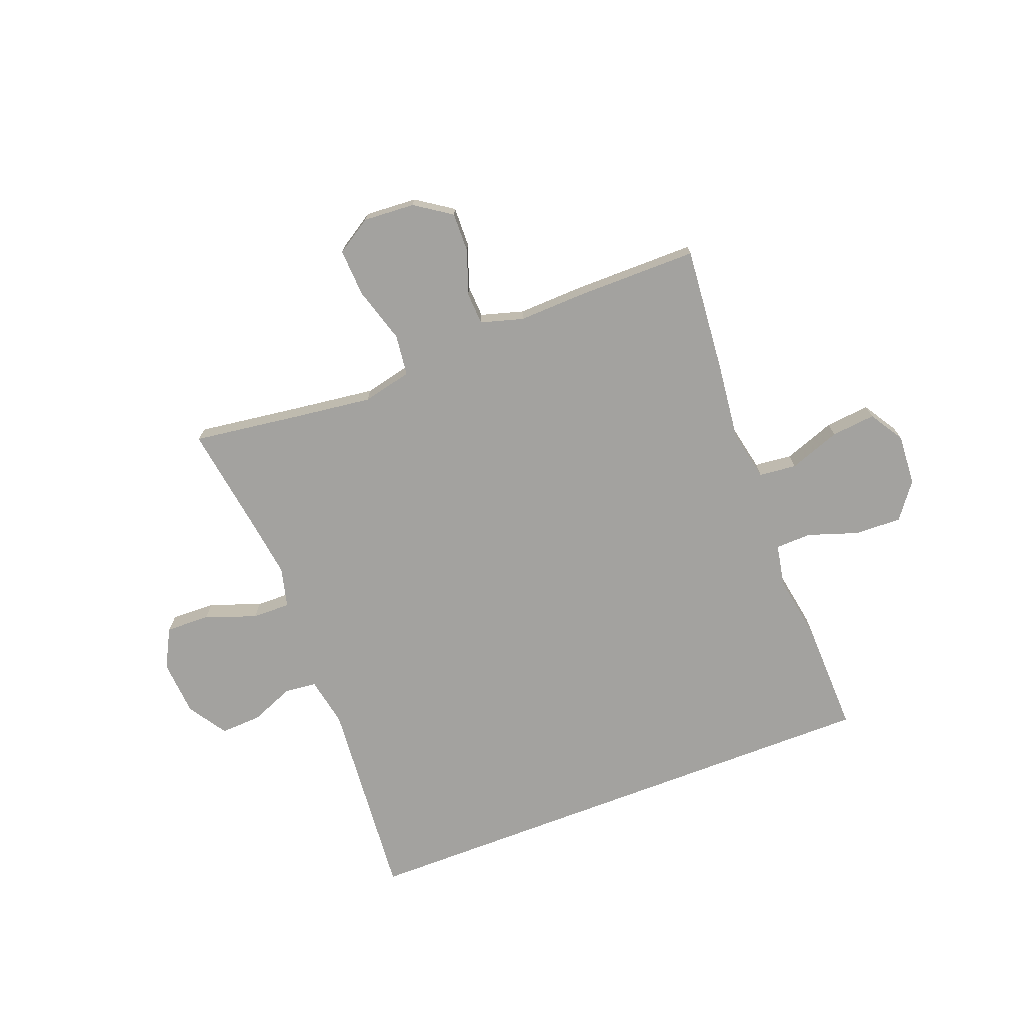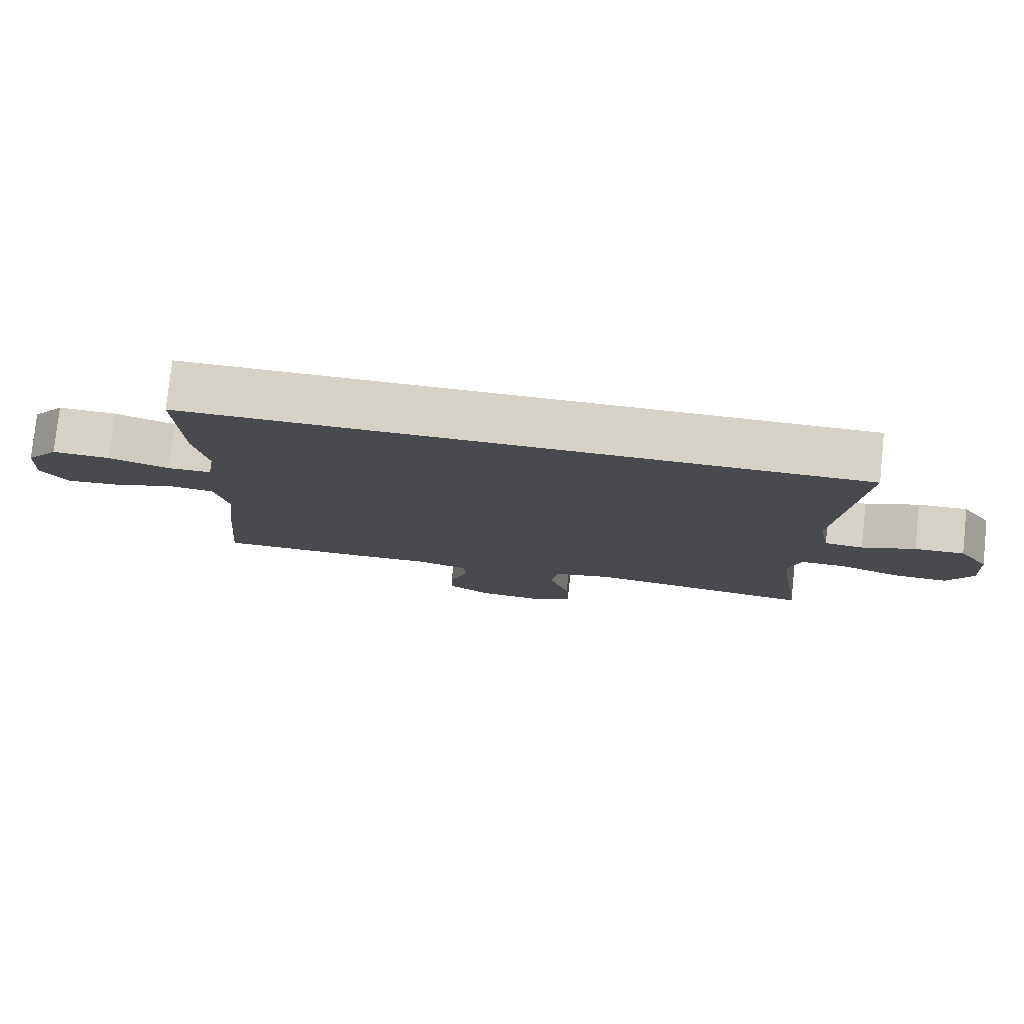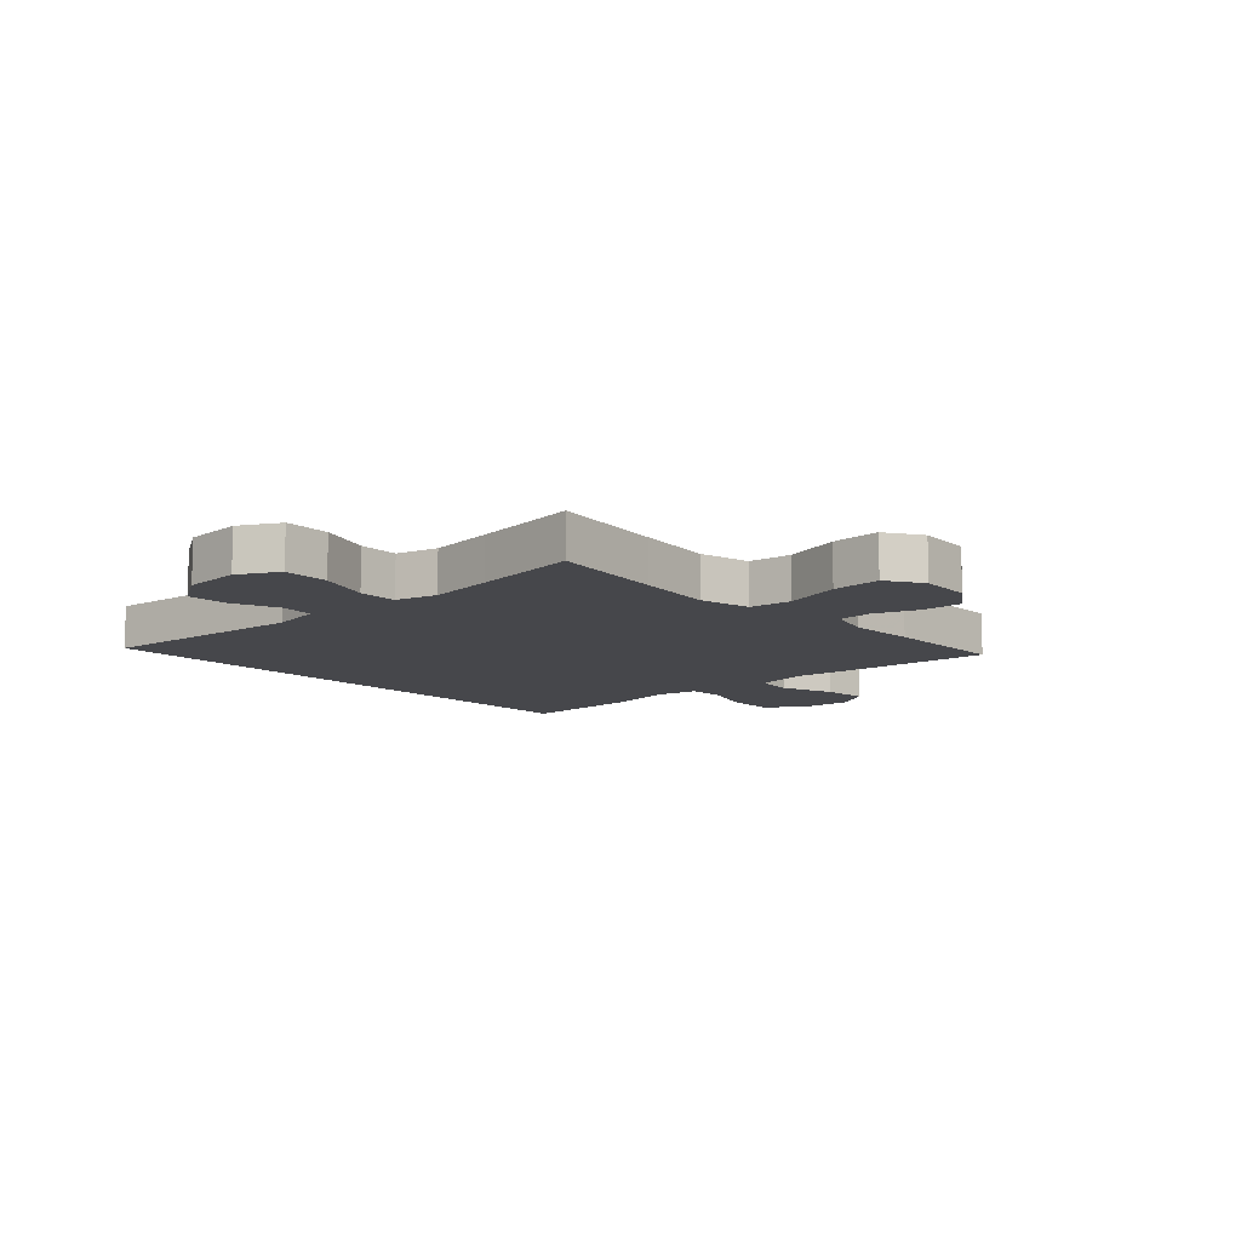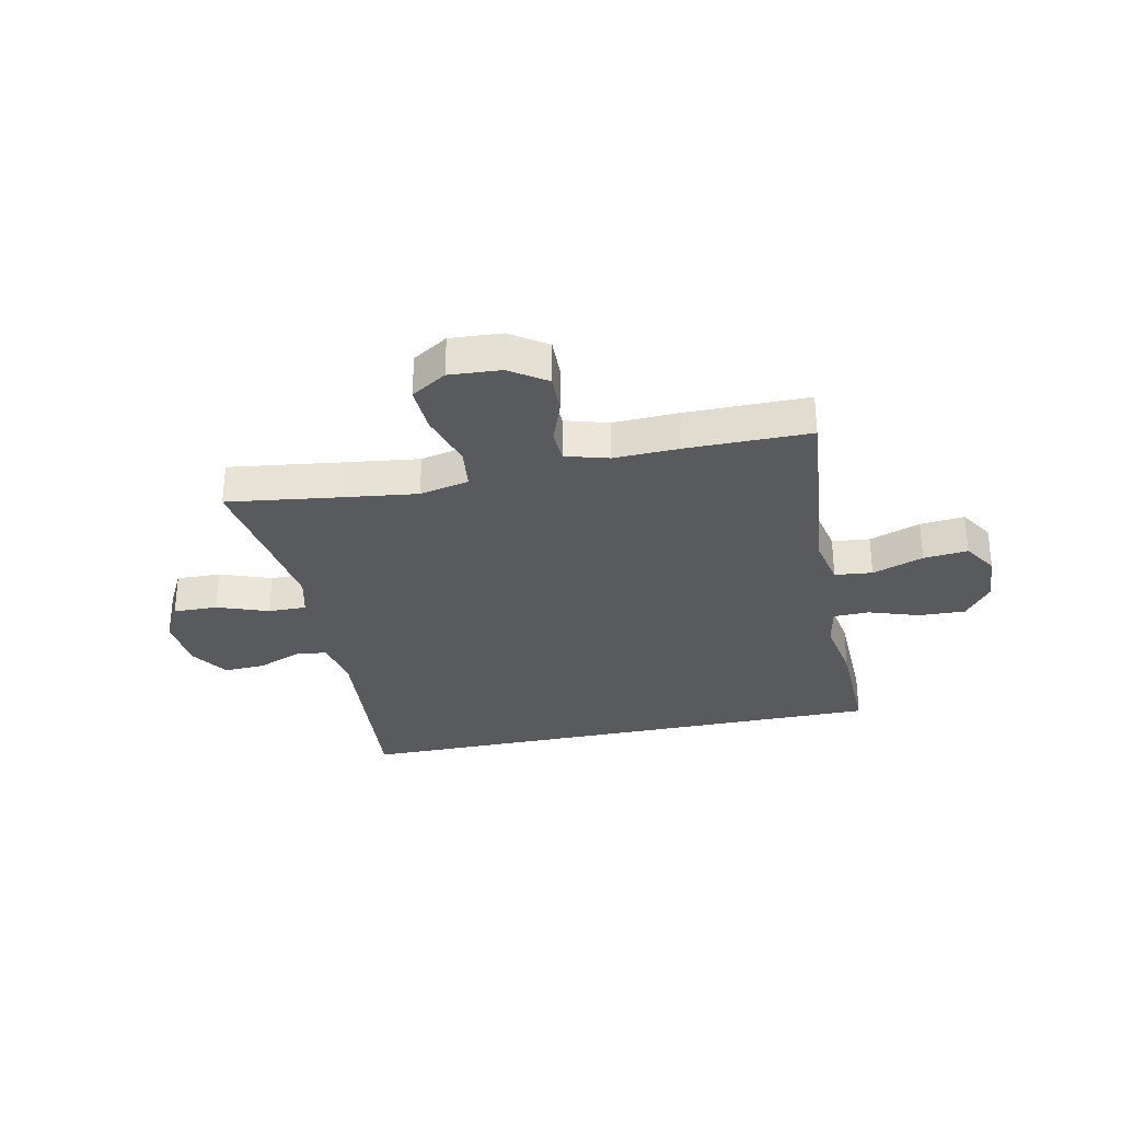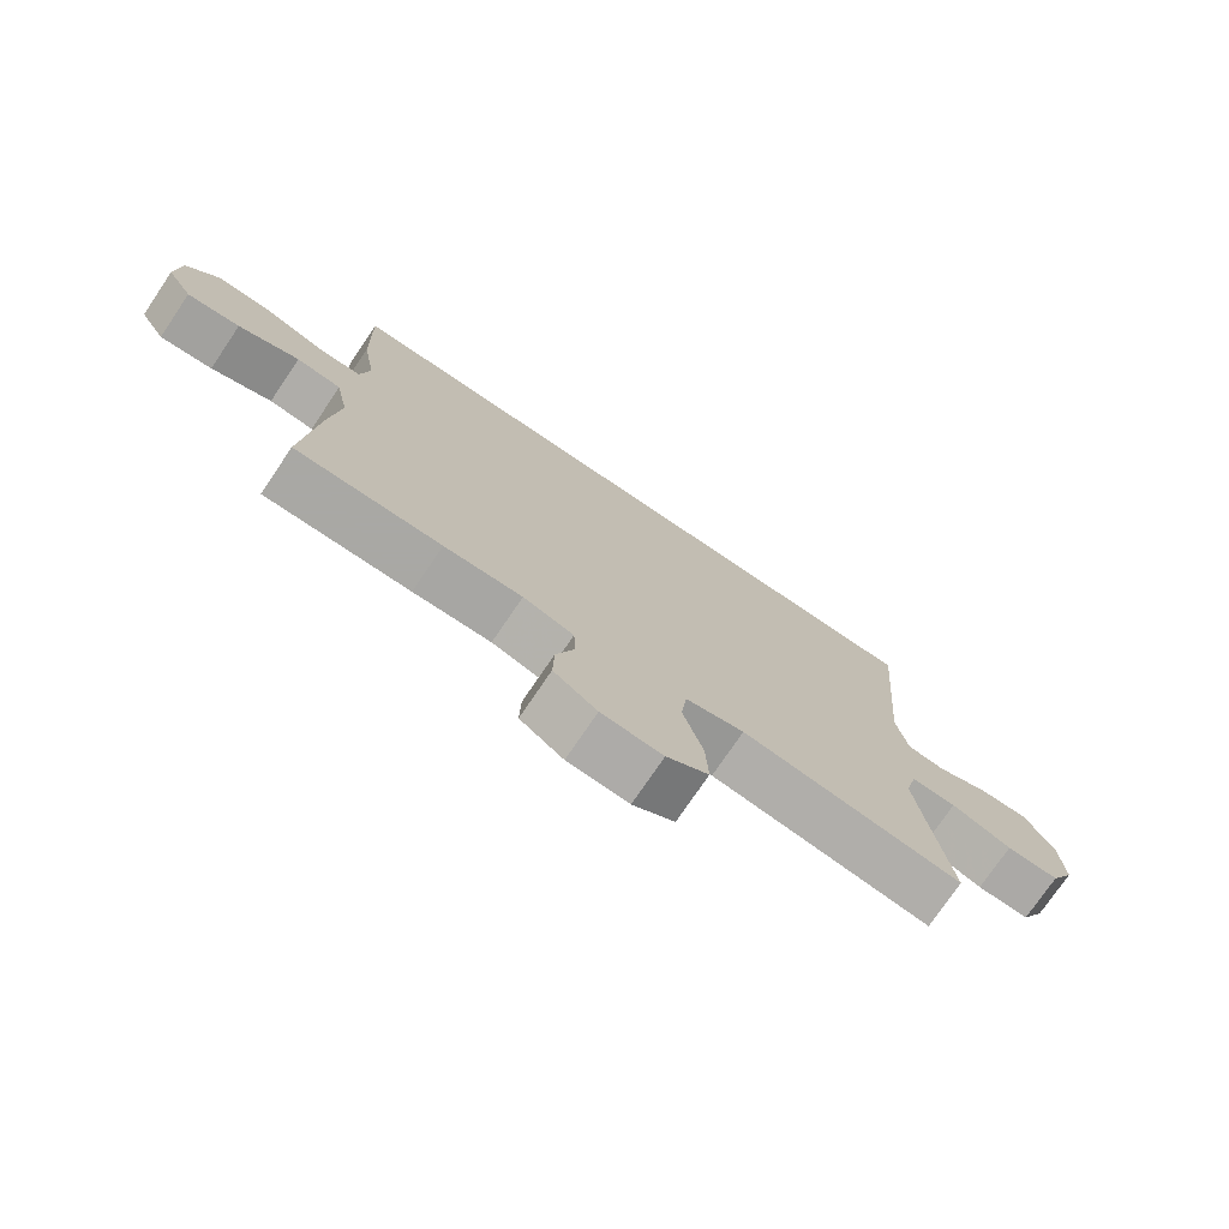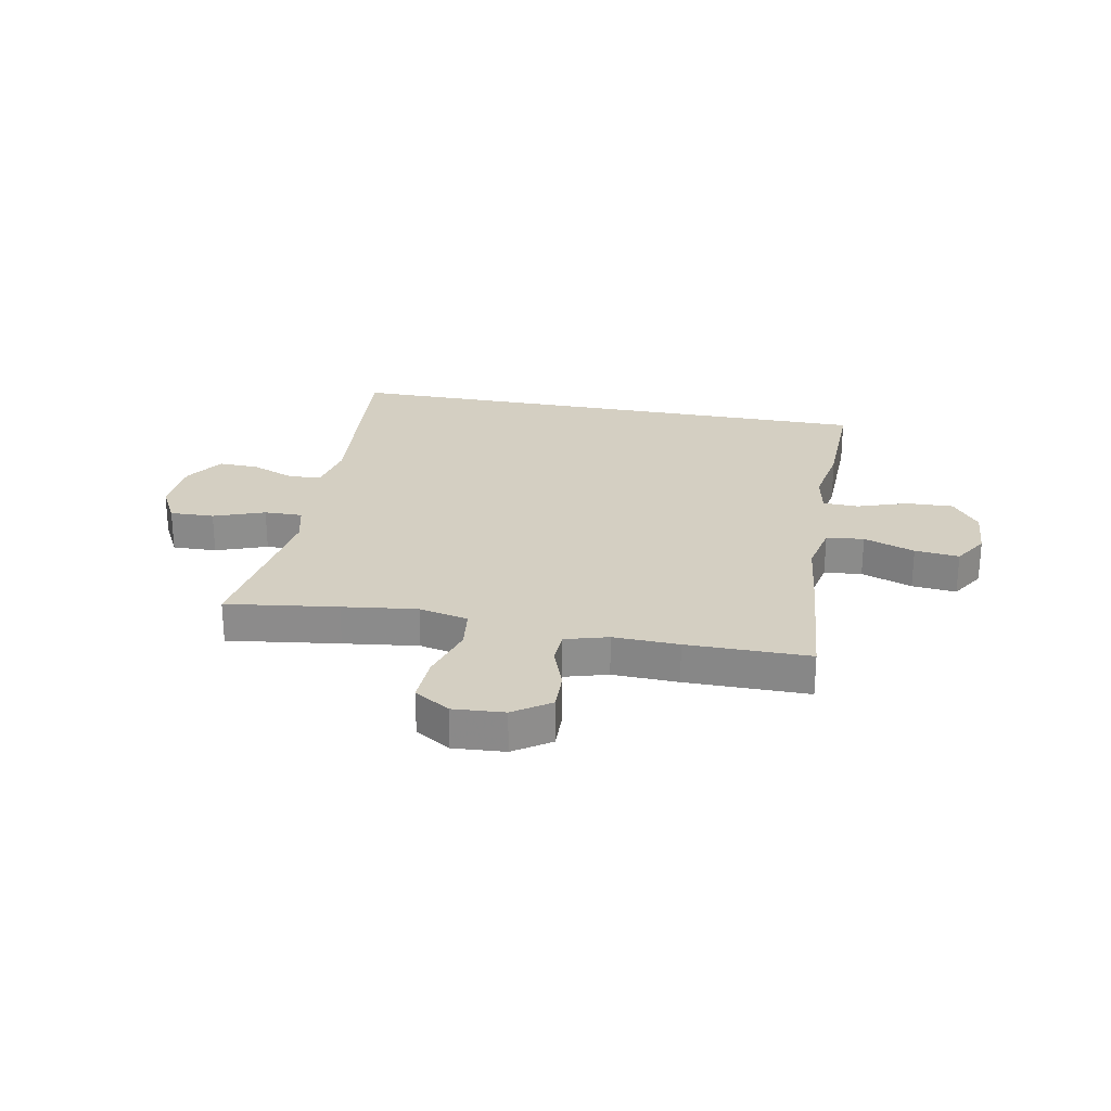
<metadata>
{"format":"obj","ext":"obj","renderer":"f3d","projection":"perspective","resolution":1024,"background":"white","views":[{"elev":-72.6,"azim":-159.0,"up":"+Y"},{"elev":78.6,"azim":6.0,"up":"+Z"},{"elev":-10.8,"azim":132.6,"up":"+Y"},{"elev":-30.8,"azim":-168.1,"up":"+Y"},{"elev":-75.0,"azim":-34.1,"up":"+Z"},{"elev":25.6,"azim":-169.3,"up":"+Y"}]}
</metadata>
<code>
v -0.5 0.07 -0.5
v -0.48 0.07 -0.277
v -0.464 0.07 -0.138
v -0.483 0.07 -0.046
v -0.55 0.07 -0.039
v -0.641 0.07 -0.072
v -0.72 0.07 -0.08
v -0.758 0.07 -0.019
v -0.752 0.07 0.072
v -0.704 0.07 0.136
v -0.62 0.07 0.133
v -0.531 0.07 0.103
v -0.467 0.07 0.105
v -0.453 0.07 0.18
v -0.473 0.07 0.297
v -0.478 0.07 0.5
v 0.503 0.07 0.5
v 0.472 0.07 0.135
v 0.489 0.07 0.047
v 0.546 0.07 0.041
v 0.624 0.07 0.073
v 0.697 0.07 0.076
v 0.742 0.07 0.007
v 0.749 0.07 -0.093
v 0.712 0.07 -0.163
v 0.633 0.07 -0.161
v 0.542 0.07 -0.128
v 0.474 0.07 -0.127
v 0.456 0.07 -0.199
v 0.472 0.07 -0.313
v 0.5 0.07 -0.5
v 0.301 0.07 -0.473
v 0.168 0.07 -0.456
v 0.08 0.07 -0.476
v 0.071 0.07 -0.55
v 0.101 0.07 -0.65
v 0.105 0.07 -0.735
v 0.042 0.07 -0.775
v -0.05 0.07 -0.769
v -0.115 0.07 -0.725
v -0.113 0.07 -0.654
v -0.085 0.07 -0.576
v -0.088 0.07 -0.518
v -0.164 0.07 -0.496
v -0.281 0.07 -0.5
v -0.5 0 -0.5
v -0.48 0 -0.277
v -0.464 0 -0.138
v -0.483 0 -0.046
v -0.55 0 -0.039
v -0.641 0 -0.072
v -0.72 0 -0.08
v -0.758 0 -0.019
v -0.752 0 0.072
v -0.704 0 0.136
v -0.62 0 0.133
v -0.531 0 0.103
v -0.467 0 0.105
v -0.453 0 0.18
v -0.473 0 0.297
v -0.478 0 0.5
v 0.503 0 0.5
v 0.472 0 0.135
v 0.489 0 0.047
v 0.546 0 0.041
v 0.624 0 0.073
v 0.697 0 0.076
v 0.742 0 0.007
v 0.749 0 -0.093
v 0.712 0 -0.163
v 0.633 0 -0.161
v 0.542 0 -0.128
v 0.474 0 -0.127
v 0.456 0 -0.199
v 0.472 0 -0.313
v 0.5 0 -0.5
v 0.301 0 -0.473
v 0.168 0 -0.456
v 0.08 0 -0.476
v 0.071 0 -0.55
v 0.101 0 -0.65
v 0.105 0 -0.735
v 0.042 0 -0.775
v -0.05 0 -0.769
v -0.115 0 -0.725
v -0.113 0 -0.654
v -0.085 0 -0.576
v -0.088 0 -0.518
v -0.164 0 -0.496
v -0.281 0 -0.5
f 1 2 3
f 45 1 3
f 44 45 3
f 43 44 3 4
f 40 41 42
f 39 40 42
f 38 39 42
f 37 38 42
f 36 37 42
f 35 36 42
f 34 35 42 43
f 30 31 32
f 29 30 32 33
f 28 29 33 34
f 25 26 27
f 24 25 27
f 23 24 27
f 22 23 27
f 21 22 27
f 20 21 27
f 19 20 27 28
f 34 43 4
f 28 34 4
f 19 28 4
f 18 19 4
f 16 17 18
f 15 16 18
f 14 15 18
f 10 11 12
f 9 10 12
f 8 9 12
f 7 8 12
f 6 7 12
f 5 6 12
f 5 12 13
f 4 5 13
f 4 13 14 18
f 48 47 46
f 48 46 90
f 48 90 89
f 49 48 89 88
f 87 86 85
f 87 85 84
f 87 84 83
f 87 83 82
f 87 82 81
f 87 81 80
f 88 87 80 79
f 77 76 75
f 78 77 75 74
f 79 78 74 73
f 72 71 70
f 72 70 69
f 72 69 68
f 72 68 67
f 72 67 66
f 72 66 65
f 73 72 65 64
f 49 88 79
f 49 79 73
f 49 73 64
f 49 64 63
f 63 62 61
f 63 61 60
f 63 60 59
f 57 56 55
f 57 55 54
f 57 54 53
f 57 53 52
f 57 52 51
f 57 51 50
f 58 57 50
f 58 50 49
f 63 59 58 49
f 1 46 47 2
f 2 47 48 3
f 3 48 49 4
f 4 49 50 5
f 5 50 51 6
f 6 51 52 7
f 7 52 53 8
f 8 53 54 9
f 9 54 55 10
f 10 55 56 11
f 11 56 57 12
f 12 57 58 13
f 13 58 59 14
f 14 59 60 15
f 15 60 61 16
f 16 61 62 17
f 17 62 63 18
f 18 63 64 19
f 19 64 65 20
f 20 65 66 21
f 21 66 67 22
f 22 67 68 23
f 23 68 69 24
f 24 69 70 25
f 25 70 71 26
f 26 71 72 27
f 27 72 73 28
f 28 73 74 29
f 29 74 75 30
f 30 75 76 31
f 31 76 77 32
f 32 77 78 33
f 33 78 79 34
f 34 79 80 35
f 35 80 81 36
f 36 81 82 37
f 37 82 83 38
f 38 83 84 39
f 39 84 85 40
f 40 85 86 41
f 41 86 87 42
f 42 87 88 43
f 43 88 89 44
f 44 89 90 45
f 45 90 46 1

</code>
